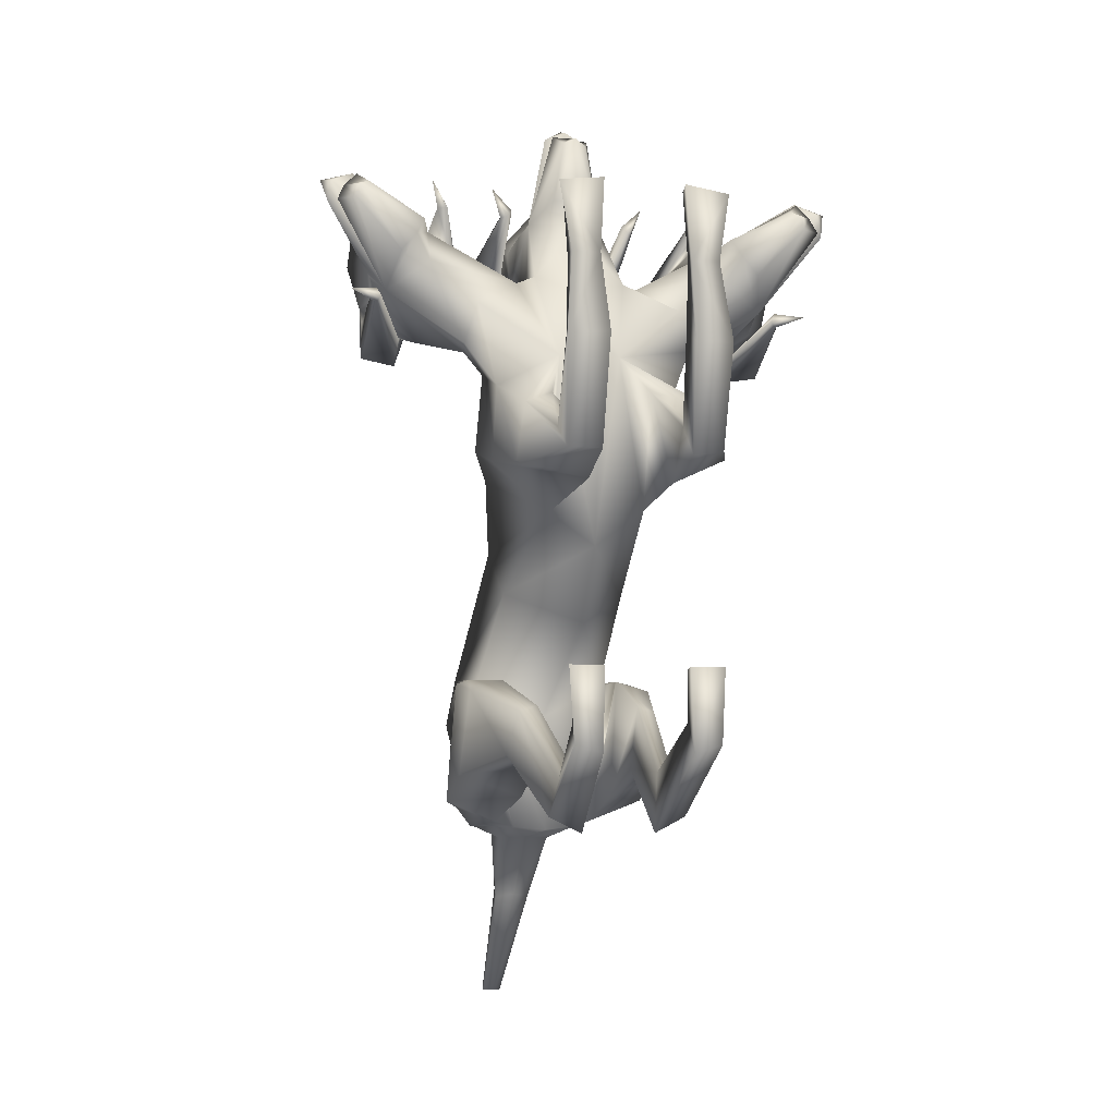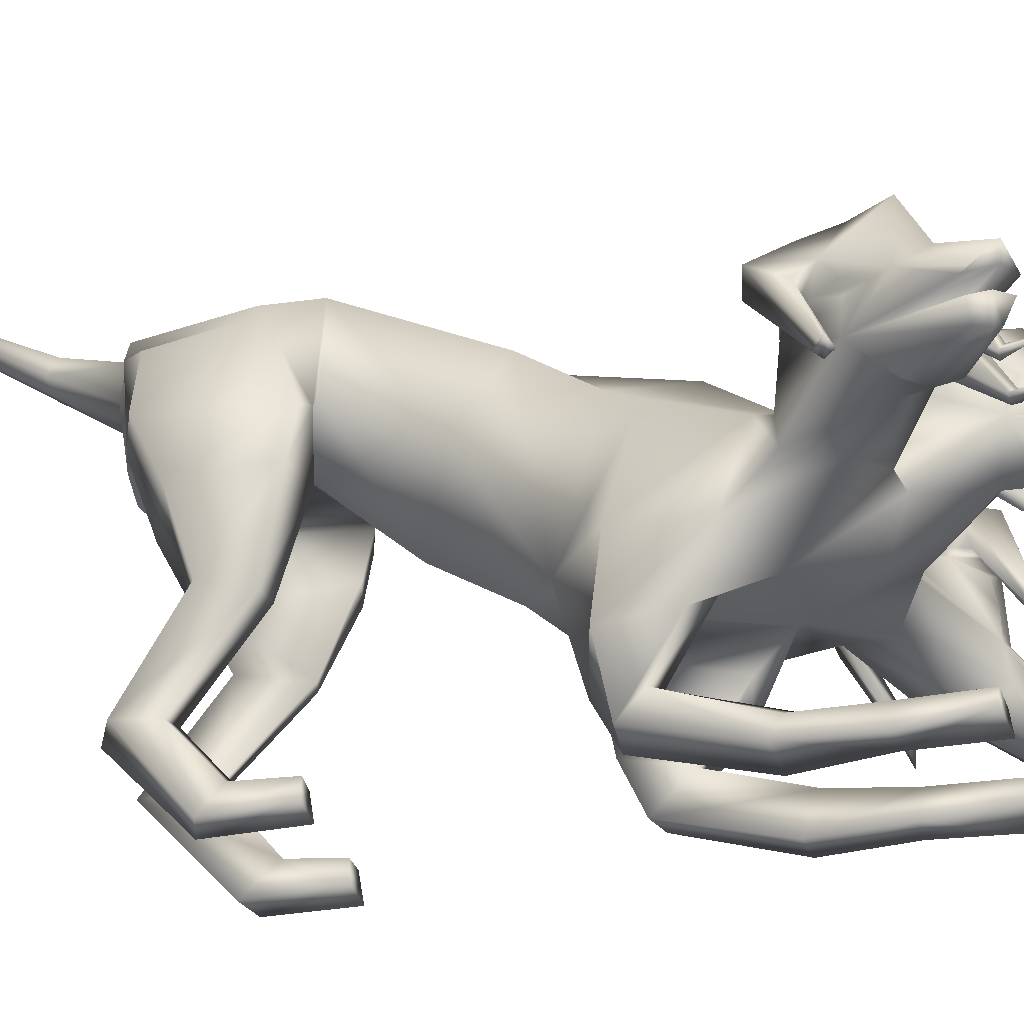
<metadata>
{"format":"obj","ext":"obj","renderer":"f3d","projection":"perspective","resolution":1024,"background":"white","views":[{"elev":-5.7,"azim":-18.5,"up":"+Z"},{"elev":-34.1,"azim":-76.4,"up":"+Y"}]}
</metadata>
<code>
o Cerberus_Cube.004
v -0.2398 -0.04769 -0.7289
v 0.2398 -0.04769 -0.7289
v -0.235 0.2434 -0.8645
v 0.235 0.2434 -0.8645
v -0.1637 0.2041 -1.188
v 0.1637 0.2041 -1.188
v -0.1547 -0.0478 -1.166
v 0.1547 -0.0478 -1.166
v -0.3158 -0.05609 -1.105
v 0.3158 -0.05609 -1.105
v -0.213 0.1857 -1.13
v 0.213 0.1857 -1.13
v -0.2239 0.2186 -0.8941
v 0.2239 0.2186 -0.8941
v -0.2901 -0.07117 -0.7441
v 0.2901 -0.07117 -0.7441
v -0.2113 -0.4646 -0.8371
v 0.2113 -0.4646 -0.8371
v -0.2433 -0.4422 -0.9657
v 0.2433 -0.4422 -0.9657
v -0.1473 -0.433 -1.006
v 0.1473 -0.433 -1.006
v -0.1574 -0.4696 -0.8212
v 0.1574 -0.4696 -0.8212
v -0.1507 -0.8874 -0.8786
v 0.1507 -0.8874 -0.8786
v -0.1337 -0.9816 -0.9662
v 0.1337 -0.9816 -0.9662
v -0.2167 -0.9801 -0.9427
v 0.2167 -0.9801 -0.9427
v -0.1941 -0.8947 -0.8895
v 0.1941 -0.8947 -0.8895
v -0.2006 -0.9063 -0.7316
v 0.2006 -0.9063 -0.7316
v -0.2295 -0.9739 -0.726
v 0.2295 -0.9739 -0.726
v -0.1259 -0.9739 -0.727
v 0.1259 -0.9739 -0.727
v -0.1408 -0.9094 -0.7338
v 0.1408 -0.9094 -0.7338
v -0.11 -0.732 -1.189
v 0.11 -0.732 -1.189
v -0.1238 -0.7157 -1.017
v 0.1238 -0.7157 -1.017
v -0.2049 -0.7254 -1.143
v 0.2049 -0.7254 -1.143
v -0.1749 -0.7186 -1.039
v 0.1749 -0.7186 -1.039
v -0.1835 -0.2134 -0.7374
v 0.1835 -0.2134 -0.7374
v -0.2875 -0.2122 -0.7657
v 0.2875 -0.2122 -0.7657
v -0.3269 -0.2388 -1.02
v 0.3269 -0.2388 -1.02
v -0.1419 -0.2698 -1.089
v 0.1419 -0.2698 -1.089
v 0.08193 -0.5256 0.2186
v 0.006627 -0.5824 0.2348
v -0.01023 -0.1105 0.1899
v -0.00544 0.04831 0.05437
v 0.0386 -0.4278 -0.3406
v -0.2045 -0.08962 -0.1148
v 0.2207 -0.07565 -0.06986
v -0.1245 -0.4786 -0.251
v 0.1797 -0.4688 -0.2323
v -0.1992 0.009334 -0.73
v 0.2087 0.02398 -0.7479
v -0.2002 0.265 -0.7223
v 0.1961 0.2792 -0.7396
v 0.000651 -0.02833 -0.8453
v -0.005691 0.3791 -0.7454
v -0.3007 -0.4814 -0.1081
v 0.3336 -0.4627 -0.07094
v -0.2677 -0.19 -0.037
v 0.2781 -0.1779 0.005966
v -0.2614 -0.2419 0.1924
v 0.2516 -0.2497 0.2078
v -0.2884 -0.4854 0.1201
v 0.2725 -0.4925 0.1334
v -0.2055 -0.8029 -0.0465
v 0.2618 -0.7875 -0.03653
v -0.2041 -0.8777 -0.1129
v 0.2777 -0.8599 -0.1037
v -0.09978 -0.8864 -0.1153
v 0.1762 -0.8782 -0.1221
v -0.1372 -0.7758 -0.02271
v 0.1884 -0.7676 -0.02298
v -0.1587 -0.8868 0.4337
v 0.1587 -0.8879 0.4319
v -0.1347 -0.9711 0.4199
v 0.1359 -0.9739 0.4151
v -0.2206 -0.9733 0.4186
v 0.2218 -0.9721 0.4203
v -0.2099 -0.9032 0.4246
v 0.2106 -0.9019 0.4265
v -0.2287 -0.9124 0.6228
v 0.2287 -0.9124 0.6228
v -0.2548 -0.9648 0.6196
v 0.2548 -0.9648 0.6196
v -0.1217 -0.9648 0.6368
v 0.1217 -0.9648 0.6368
v -0.1368 -0.9056 0.6298
v 0.1368 -0.9056 0.6298
v -0.1078 -0.9794 0.1983
v 0.146 -0.98 0.1874
v -0.1418 -0.864 0.236
v 0.1626 -0.8633 0.2318
v -0.232 -0.9699 0.1862
v 0.2691 -0.9587 0.1946
v -0.211 -0.9021 0.2143
v 0.2377 -0.894 0.2203
v -0.1469 -0.581 0.0913
v 0.1612 -0.585 0.1057
v -0.2573 -0.6665 0.04629
v 0.2847 -0.6581 0.07502
v -0.2959 -0.7076 -0.1364
v 0.357 -0.6813 -0.1005
v -0.09429 -0.7504 -0.1826
v 0.1705 -0.7351 -0.1839
v -0.09782 -0.04992 -1.184
v 0.09782 -0.04992 -1.184
v -0.1388 0.2722 -1.186
v 0.1388 0.2722 -1.186
v 0 -0.06904 -1.193
v 0 0.3246 -1.144
v 0 0.2895 -1.205
v 0 0.1511 -1.22
v -0.07509 0.2659 -1.202
v 0.07509 0.2659 -1.202
v -0.07828 0.1597 -1.225
v 0.07828 0.1597 -1.225
v -0.05404 0.2839 -1.416
v 0.05404 0.2839 -1.416
v -0.04205 0.3378 -1.391
v 0.04205 0.3378 -1.391
v -0 0.2604 -1.407
v -0 0.3519 -1.386
v -0 0.5385 -1.72
v -0 0.4907 -1.734
v -0.02401 0.5284 -1.721
v 0.02401 0.5284 -1.721
v -0.02855 0.5075 -1.734
v 0.02855 0.5075 -1.734
v -0.1494 -0.1033 -0.4651
v 0.2447 -0.0868 -0.4626
v -0.1384 0.098 -0.3232
v 0.2114 0.1127 -0.3209
v 0.05741 -0.2741 -0.562
v 0.03374 0.1558 -0.2931
v 0.149 -0.132 0.472
v 0.1386 -0.2068 0.668
v 0.07395 -0.07986 0.7557
v 0.151 -0.0179 0.6405
v 0.09852 -0.1734 0.9633
v 0.08014 -0.1609 0.9728
v 0.00918 0.07898 0.7276
v 0.03121 -0.1695 1.003
v 0.12 -0.06006 0.6456
v 0.09144 -0.08553 0.7031
v 0.1279 -0.1009 0.6576
v 0.1553 -0.08457 0.5966
v 0.08777 -0.2127 0.9637
v 0.03101 -0.2059 0.9734
v 0.06713 -0.2616 0.936
v 0.09282 -0.2928 0.7383
v 0.119 0.05696 0.539
v 0.000169 0.09162 0.554
v 0.1001 -0.03849 0.4816
v -0.000827 0.0261 0.4888
v 0.2024 -0.03085 0.4451
v 0.249 0.01029 0.5304
v 0.2042 -0.04839 0.6137
v 0.1785 -0.1072 0.5122
v 0.2186 -0.2349 0.6774
v 0.2022 -0.2207 0.6992
v 0.2255 -0.2048 0.695
v 0.2352 -0.2146 0.6717
v 0.2696 -0.2099 0.7595
v -0.006174 -0.1212 0.304
v 0.1345 -0.2919 0.4089
v 0.1387 -0.4036 0.4703
v 0.006175 -0.462 0.414
v 0.302 -0.4537 0.3888
v 0.1771 -0.3938 0.454
v 0.3442 -0.4268 0.2689
v 0.2078 -0.2951 0.414
v 0.328 -0.3315 0.2466
v -0.00126 -0.0692 0.4146
v 0.269 -0.2822 0.3071
v -0.1899 -0.1991 0.2455
v 0.1794 -0.206 0.2573
v -0.2761 -0.2597 0.3065
v -0.3391 -0.307 0.2469
v -0.2159 -0.2733 0.4142
v -0.3662 -0.4065 0.2573
v -0.193 -0.3733 0.4568
v -0.3306 -0.4277 0.379
v -0.1414 -0.3948 0.4769
v -0.1357 -0.2841 0.4135
v 0.01836 -0.3117 0.6448
v -0.2266 -0.2267 0.784
v -0.2009 -0.2295 0.6932
v -0.1896 -0.2189 0.7155
v -0.1649 -0.2332 0.7174
v -0.1825 -0.2485 0.6972
v -0.1675 -0.119 0.5293
v -0.187 -0.06167 0.633
v -0.2437 -0.006448 0.5548
v -0.2031 -0.04462 0.4652
v -0.09736 -0.04519 0.4913
v -0.1169 0.04895 0.5507
v 0.02303 -0.3118 0.7393
v -0.04764 -0.2976 0.7452
v 0.0324 -0.2713 0.9567
v -0.004769 -0.264 0.9395
v -0.02584 -0.2166 0.9693
v 0.01837 -0.2271 0.7032
v -0.1377 -0.09452 0.6111
v -0.1034 -0.1088 0.6691
v -0.06377 -0.0908 0.7108
v -0.09955 -0.06752 0.6565
v 0.03045 -0.1259 1.017
v 0.01835 -0.05738 0.8193
v -0.02088 -0.1644 0.9778
v -0.03922 -0.1781 0.9701
v -0.1336 -0.02756 0.6546
v -0.0416 -0.08379 0.7614
v -0.1059 -0.2151 0.6801
v -0.1405 -0.1418 0.4863
v -0.104 -0.5183 0.2177
v 0.3134 -0.2613 0.5099
v 0.4391 -0.4081 0.597
v 0.5848 -0.3354 0.6041
v 0.4982 -0.2107 0.6035
v 0.6731 -0.4967 0.7406
v 0.695 -0.4954 0.7306
v 0.6681 -0.3596 0.593
v 0.7682 -0.4989 0.7135
v 0.4947 -0.2581 0.581
v 0.5361 -0.3128 0.5894
v 0.4784 -0.2959 0.5946
v 0.4304 -0.2478 0.5833
v 0.4971 -0.4582 0.5274
v 0.6605 -0.5377 0.727
v 0.6247 -0.5736 0.6952
v 0.6506 -0.6009 0.6774
v 0.4541 -0.508 0.6097
v 0.4771 -0.5449 0.5518
v 0.4796 -0.1128 0.5199
v 0.3981 -0.1756 0.4731
v 0.3277 -0.1235 0.5378
v 0.3879 -0.111 0.6237
v 0.4382 -0.2098 0.6331
v 0.3475 -0.2245 0.5559
v 0.3804 -0.3923 0.6822
v 0.4111 -0.3943 0.6805
v 0.4053 -0.372 0.6974
v 0.379 -0.3677 0.6926
v 0.428 -0.3909 0.7699
v 0.4353 -0.5141 0.4771
v 0.3686 -0.2078 0.357
v 0.671 -0.5614 0.3712
v 0.5925 -0.5175 0.3421
v 0.6086 -0.5147 0.3638
v 0.5909 -0.5204 0.3855
v 0.5769 -0.5301 0.3598
v 0.5169 -0.3434 0.2778
v 0.6297 -0.3442 0.3188
v 0.6292 -0.2803 0.2277
v 0.5263 -0.2629 0.212
v 0.4843 -0.153 0.3927
v 0.4948 -0.2435 0.3144
v 0.5642 -0.1244 0.4291
v 0.5951 -0.1939 0.3303
v 0.5212 -0.5557 0.4956
v 0.659 -0.5981 0.6368
v 0.6971 -0.5526 0.6846
v 0.7148 -0.5763 0.6347
v 0.5739 -0.3485 0.3479
v 0.5917 -0.3754 0.4087
v 0.6121 -0.3661 0.4647
v 0.6022 -0.3335 0.4046
v 0.7349 -0.5298 0.7065
v 0.6774 -0.2065 0.5332
v 0.7445 -0.5302 0.6494
v 0.7405 -0.544 0.6299
v 0.6376 -0.3085 0.3748
v 0.6414 -0.3751 0.5112
v 0.5631 -0.4614 0.3948
v 0.4618 -0.3251 0.2718
v -0.4656 -0.2259 0.2838
v -0.5892 -0.3318 0.416
v -0.6442 -0.2254 0.529
v -0.6309 -0.1679 0.3891
v -0.7725 -0.3637 0.6588
v -0.7729 -0.3484 0.6775
v -0.6437 -0.05207 0.5424
v -0.7618 -0.3472 0.7343
v -0.6005 -0.1982 0.4195
v -0.6151 -0.225 0.4815
v -0.5988 -0.2411 0.4257
v -0.5777 -0.2216 0.3632
v -0.754 -0.4004 0.6649
v -0.7302 -0.3784 0.7129
v -0.7039 -0.4332 0.667
v -0.5648 -0.4277 0.521
v -0.5668 -0.06702 0.3376
v -0.5192 -0.000725 0.4318
v -0.4796 -0.1372 0.3224
v -0.4481 -0.04722 0.3954
v -0.5176 -0.1546 0.2219
v -0.6214 -0.1493 0.2405
v -0.6323 -0.2071 0.335
v -0.5231 -0.232 0.2918
v -0.618 -0.3977 0.3851
v -0.6289 -0.3841 0.4105
v -0.6457 -0.3758 0.3889
v -0.6313 -0.383 0.3671
v -0.7162 -0.408 0.4
v -0.3475 -0.1266 0.3604
v -0.4726 -0.4059 0.4985
v -0.4308 -0.2726 0.7839
v -0.3805 -0.264 0.7045
v -0.407 -0.2625 0.71
v -0.4178 -0.2839 0.6945
v -0.3874 -0.2883 0.6955
v -0.3241 -0.1375 0.5595
v -0.4074 -0.1004 0.6376
v -0.338 -0.01484 0.6218
v -0.2844 -0.04396 0.5356
v -0.3661 -0.08331 0.4752
v -0.4312 -0.002643 0.5201
v -0.5176 -0.4235 0.5756
v -0.4857 -0.3895 0.6309
v -0.695 -0.4357 0.7075
v -0.6634 -0.4136 0.7232
v -0.69 -0.3695 0.7538
v -0.5199 -0.3359 0.5469
v -0.4092 -0.1416 0.5899
v -0.4658 -0.1779 0.6047
v -0.5258 -0.1826 0.6016
v -0.4743 -0.1383 0.5894
v -0.7876 -0.3097 0.7403
v -0.6645 -0.2006 0.6103
v -0.7149 -0.3208 0.7557
v -0.6933 -0.3261 0.7654
v -0.4672 -0.09019 0.6093
v -0.5778 -0.1938 0.6184
v -0.4507 -0.2956 0.6124
v -0.2999 -0.1829 0.515
f 11 5 7
f 11 7 9
f 8 6 12
f 8 12 10
f 13 3 5
f 13 5 11
f 6 4 14
f 6 14 12
f 15 1 3
f 15 3 13
f 4 2 16
f 4 16 14
f 9 15 13
f 9 13 11
f 14 16 10
f 14 10 12
f 39 25 31
f 39 31 33
f 32 26 40
f 32 40 34
f 33 31 29
f 33 29 35
f 30 32 34
f 30 34 36
f 35 29 27
f 35 27 37
f 28 30 36
f 28 36 38
f 37 27 25
f 37 25 39
f 26 28 38
f 26 38 40
f 35 37 39
f 35 39 33
f 40 38 36
f 40 36 34
f 43 41 21
f 43 21 23
f 22 42 44
f 22 44 24
f 25 27 41
f 25 41 43
f 42 28 26
f 42 26 44
f 41 45 19
f 41 19 21
f 20 46 42
f 20 42 22
f 27 29 45
f 27 45 41
f 46 30 28
f 46 28 42
f 45 47 17
f 45 17 19
f 18 48 46
f 18 46 20
f 29 31 47
f 29 47 45
f 48 32 30
f 48 30 46
f 47 43 23
f 47 23 17
f 24 44 48
f 24 48 18
f 31 25 43
f 31 43 47
f 44 26 32
f 44 32 48
f 1 15 51
f 1 51 49
f 52 16 2
f 52 2 50
f 17 23 49
f 17 49 51
f 50 24 18
f 50 18 52
f 53 51 15
f 53 15 9
f 16 52 54
f 16 54 10
f 19 17 51
f 19 51 53
f 52 18 20
f 52 20 54
f 55 53 9
f 55 9 7
f 10 54 56
f 10 56 8
f 21 19 53
f 21 53 55
f 54 20 22
f 54 22 56
f 7 1 49
f 7 49 55
f 50 2 8
f 50 8 56
f 23 21 55
f 23 55 49
f 56 22 24
f 56 24 50
f 61 58 230
f 61 230 64
f 57 58 61
f 57 61 65
f 74 62 64
f 74 64 72
f 65 63 75
f 65 75 73
f 72 78 76
f 72 76 74
f 77 79 73
f 77 73 75
f 102 88 94
f 102 94 96
f 95 89 103
f 95 103 97
f 96 94 92
f 96 92 98
f 93 95 97
f 93 97 99
f 98 92 90
f 98 90 100
f 91 93 99
f 91 99 101
f 100 90 88
f 100 88 102
f 89 91 101
f 89 101 103
f 98 100 102
f 98 102 96
f 103 101 99
f 103 99 97
f 106 104 84
f 106 84 86
f 85 105 107
f 85 107 87
f 88 90 104
f 88 104 106
f 105 91 89
f 105 89 107
f 104 108 82
f 104 82 84
f 83 109 105
f 83 105 85
f 90 92 108
f 90 108 104
f 109 93 91
f 109 91 105
f 108 110 80
f 108 80 82
f 81 111 109
f 81 109 83
f 92 94 110
f 92 110 108
f 111 95 93
f 111 93 109
f 110 106 86
f 110 86 80
f 87 107 111
f 87 111 81
f 94 88 106
f 94 106 110
f 107 89 95
f 107 95 111
f 114 112 230
f 114 230 78
f 57 113 115
f 57 115 79
f 80 86 112
f 80 112 114
f 113 87 81
f 113 81 115
f 116 114 78
f 116 78 72
f 79 115 117
f 79 117 73
f 82 80 114
f 82 114 116
f 115 81 83
f 115 83 117
f 118 116 72
f 118 72 64
f 73 117 119
f 73 119 65
f 84 82 116
f 84 116 118
f 117 83 85
f 117 85 119
f 64 230 112
f 64 112 118
f 113 57 65
f 113 65 119
f 86 84 118
f 86 118 112
f 119 85 87
f 119 87 113
f 124 70 66
f 124 66 120
f 67 70 124
f 67 124 121
f 122 68 71
f 122 71 125
f 71 69 123
f 71 123 125
f 122 5 3
f 122 3 68
f 4 6 123
f 4 123 69
f 120 7 5
f 120 5 122
f 6 8 121
f 6 121 123
f 1 7 120
f 1 120 66
f 121 8 2
f 121 2 67
f 1 66 68
f 1 68 3
f 69 67 2
f 69 2 4
f 128 122 125
f 128 125 126
f 125 123 129
f 125 129 126
f 127 124 120
f 127 120 130
f 121 124 127
f 121 127 131
f 130 120 122
f 130 122 128
f 123 121 131
f 123 131 129
f 132 130 128
f 132 128 134
f 129 131 133
f 129 133 135
f 136 127 130
f 136 130 132
f 131 127 136
f 131 136 133
f 134 128 126
f 134 126 137
f 126 129 135
f 126 135 137
f 140 134 137
f 140 137 138
f 137 135 141
f 137 141 138
f 139 136 132
f 139 132 142
f 133 136 139
f 133 139 143
f 142 132 134
f 142 134 140
f 135 133 143
f 135 143 141
f 138 139 142
f 138 142 140
f 143 139 138
f 143 138 141
f 146 144 64
f 146 64 62
f 65 145 147
f 65 147 63
f 68 66 144
f 68 144 146
f 145 67 69
f 145 69 147
f 144 148 61
f 144 61 64
f 61 148 145
f 61 145 65
f 66 70 148
f 66 148 144
f 148 70 67
f 148 67 145
f 149 146 62
f 149 62 60
f 63 147 149
f 63 149 60
f 71 68 146
f 71 146 149
f 147 69 71
f 147 71 149
f 152 155 154
f 152 154 151
f 152 223 222
f 152 222 155
f 152 153 156
f 152 156 223
f 154 155 222
f 154 222 157
f 153 158 161
f 153 161 150
f 152 159 158
f 152 158 153
f 151 160 159
f 151 159 152
f 150 161 160
f 150 160 151
f 161 158 159
f 161 159 160
f 151 154 157
f 151 157 217
f 151 217 163
f 151 163 162
f 163 214 164
f 163 164 162
f 214 212 165
f 214 165 164
f 151 162 164
f 151 164 165
f 153 166 167
f 153 167 156
f 166 168 169
f 166 169 167
f 168 170 173
f 168 173 150
f 166 171 170
f 166 170 168
f 153 172 171
f 153 171 166
f 150 173 172
f 150 172 153
f 173 174 175
f 173 175 172
f 172 175 176
f 172 176 171
f 171 176 177
f 171 177 170
f 170 177 174
f 170 174 173
f 174 178 175
f 174 177 178
f 176 178 177
f 175 178 176
f 151 165 212
f 151 212 200
f 151 181 180
f 151 180 150
f 200 182 181
f 200 181 151
f 57 181 182
f 57 182 58
f 77 187 185
f 77 185 79
f 180 181 184
f 180 184 186
f 57 79 185
f 57 185 183
f 150 188 169
f 150 169 168
f 150 180 179
f 150 179 188
f 187 77 191
f 187 191 189
f 189 191 180
f 189 180 186
f 76 190 62
f 76 62 74
f 63 191 77
f 63 77 75
f 59 179 180
f 59 180 191
f 190 59 60
f 190 60 62
f 60 59 191
f 60 191 63
f 59 190 199
f 59 199 179
f 229 188 179
f 229 179 199
f 229 210 169
f 229 169 188
f 230 58 182
f 230 182 198
f 200 228 198
f 200 198 182
f 228 229 199
f 228 199 198
f 228 200 212
f 228 212 213
f 204 203 201
f 203 202 201
f 205 201 202
f 205 204 201
f 209 206 205
f 209 205 202
f 208 209 202
f 208 202 203
f 207 208 203
f 207 203 204
f 206 207 204
f 206 204 205
f 229 226 207
f 229 207 206
f 226 211 208
f 226 208 207
f 211 210 209
f 211 209 208
f 210 229 206
f 210 206 209
f 211 167 169
f 211 169 210
f 226 156 167
f 226 167 211
f 228 213 215
f 228 215 216
f 214 215 213
f 214 213 212
f 163 216 215
f 163 215 214
f 228 216 163
f 228 163 217
f 228 217 157
f 228 157 225
f 218 219 220
f 218 220 221
f 229 228 219
f 229 219 218
f 228 227 220
f 228 220 219
f 227 226 221
f 227 221 220
f 226 229 218
f 226 218 221
f 225 157 222
f 225 222 224
f 227 223 156
f 227 156 226
f 227 224 222
f 227 222 223
f 227 228 225
f 227 225 224
f 190 192 194
f 190 194 199
f 76 193 192
f 76 192 190
f 194 196 198
f 194 198 199
f 183 184 181
f 183 181 57
f 76 78 195
f 76 195 193
f 78 230 197
f 78 197 195
f 196 197 230
f 196 230 198
f 233 232 235
f 233 235 236
f 233 236 238
f 233 238 237
f 233 237 284
f 233 284 234
f 235 283 238
f 235 238 236
f 234 231 242
f 234 242 239
f 233 234 239
f 233 239 240
f 232 233 240
f 232 240 241
f 231 232 241
f 231 241 242
f 242 241 240
f 242 240 239
f 232 243 283
f 232 283 235
f 232 244 277
f 232 277 243
f 277 244 245
f 277 245 246
f 246 245 247
f 246 247 248
f 232 247 245
f 232 245 244
f 234 284 273
f 234 273 249
f 249 273 271
f 249 271 250
f 250 231 254
f 250 254 251
f 249 250 251
f 249 251 252
f 234 249 252
f 234 252 253
f 231 234 253
f 231 253 254
f 254 253 256
f 254 256 255
f 253 252 257
f 253 257 256
f 252 251 258
f 252 258 257
f 251 254 255
f 251 255 258
f 255 256 259
f 255 259 258
f 257 258 259
f 256 257 259
f 232 260 248
f 232 248 247
f 232 231 186
f 232 186 184
f 260 232 184
f 260 184 183
f 231 250 271
f 231 271 261
f 231 261 189
f 231 189 186
f 290 187 189
f 290 189 261
f 290 261 271
f 290 271 272
f 260 183 185
f 260 185 289
f 289 185 187
f 289 187 290
f 289 275 248
f 289 248 260
f 265 262 264
f 264 262 263
f 266 263 262
f 266 262 265
f 270 263 266
f 270 266 267
f 269 264 263
f 269 263 270
f 268 265 264
f 268 264 269
f 267 266 265
f 267 265 268
f 290 267 268
f 290 268 287
f 287 268 269
f 287 269 274
f 274 269 270
f 274 270 272
f 272 270 267
f 272 267 290
f 274 272 271
f 274 271 273
f 287 274 273
f 287 273 284
f 289 278 276
f 289 276 275
f 246 248 275
f 246 275 276
f 277 246 276
f 277 276 278
f 289 243 277
f 289 277 278
f 289 286 283
f 289 283 243
f 279 282 281
f 279 281 280
f 290 279 280
f 290 280 289
f 289 280 281
f 289 281 288
f 288 281 282
f 288 282 287
f 287 282 279
f 287 279 290
f 286 285 238
f 286 238 283
f 288 287 284
f 288 284 237
f 288 237 238
f 288 238 285
f 288 285 286
f 288 286 289
f 293 292 295
f 293 295 296
f 293 296 343
f 293 343 344
f 293 344 297
f 293 297 294
f 295 298 343
f 295 343 296
f 294 291 302
f 294 302 299
f 293 294 299
f 293 299 300
f 292 293 300
f 292 300 301
f 291 292 301
f 291 301 302
f 302 301 300
f 302 300 299
f 292 338 298
f 292 298 295
f 292 303 304
f 292 304 338
f 304 303 305
f 304 305 335
f 335 305 306
f 335 306 333
f 292 306 305
f 292 305 303
f 294 297 308
f 294 308 307
f 307 308 310
f 307 310 309
f 309 291 314
f 309 314 311
f 307 309 311
f 307 311 312
f 294 307 312
f 294 312 313
f 291 294 313
f 291 313 314
f 314 313 316
f 314 316 315
f 313 312 317
f 313 317 316
f 312 311 318
f 312 318 317
f 311 314 315
f 311 315 318
f 315 316 319
f 315 319 318
f 317 318 319
f 316 317 319
f 292 321 333
f 292 333 306
f 292 291 193
f 292 193 195
f 321 292 195
f 321 195 197
f 291 309 310
f 291 310 320
f 291 320 192
f 291 192 193
f 350 194 192
f 350 192 320
f 350 320 310
f 350 310 331
f 321 197 196
f 321 196 349
f 349 196 194
f 349 194 350
f 349 334 333
f 349 333 321
f 325 322 324
f 324 322 323
f 326 323 322
f 326 322 325
f 330 323 326
f 330 326 327
f 329 324 323
f 329 323 330
f 328 325 324
f 328 324 329
f 327 326 325
f 327 325 328
f 350 327 328
f 350 328 347
f 347 328 329
f 347 329 332
f 332 329 330
f 332 330 331
f 331 330 327
f 331 327 350
f 332 331 310
f 332 310 308
f 347 332 308
f 347 308 297
f 349 337 336
f 349 336 334
f 335 333 334
f 335 334 336
f 304 335 336
f 304 336 337
f 349 338 304
f 349 304 337
f 349 346 298
f 349 298 338
f 339 342 341
f 339 341 340
f 350 339 340
f 350 340 349
f 349 340 341
f 349 341 348
f 348 341 342
f 348 342 347
f 347 342 339
f 347 339 350
f 346 345 343
f 346 343 298
f 348 347 297
f 348 297 344
f 348 344 343
f 348 343 345
f 348 345 346
f 348 346 349

</code>
